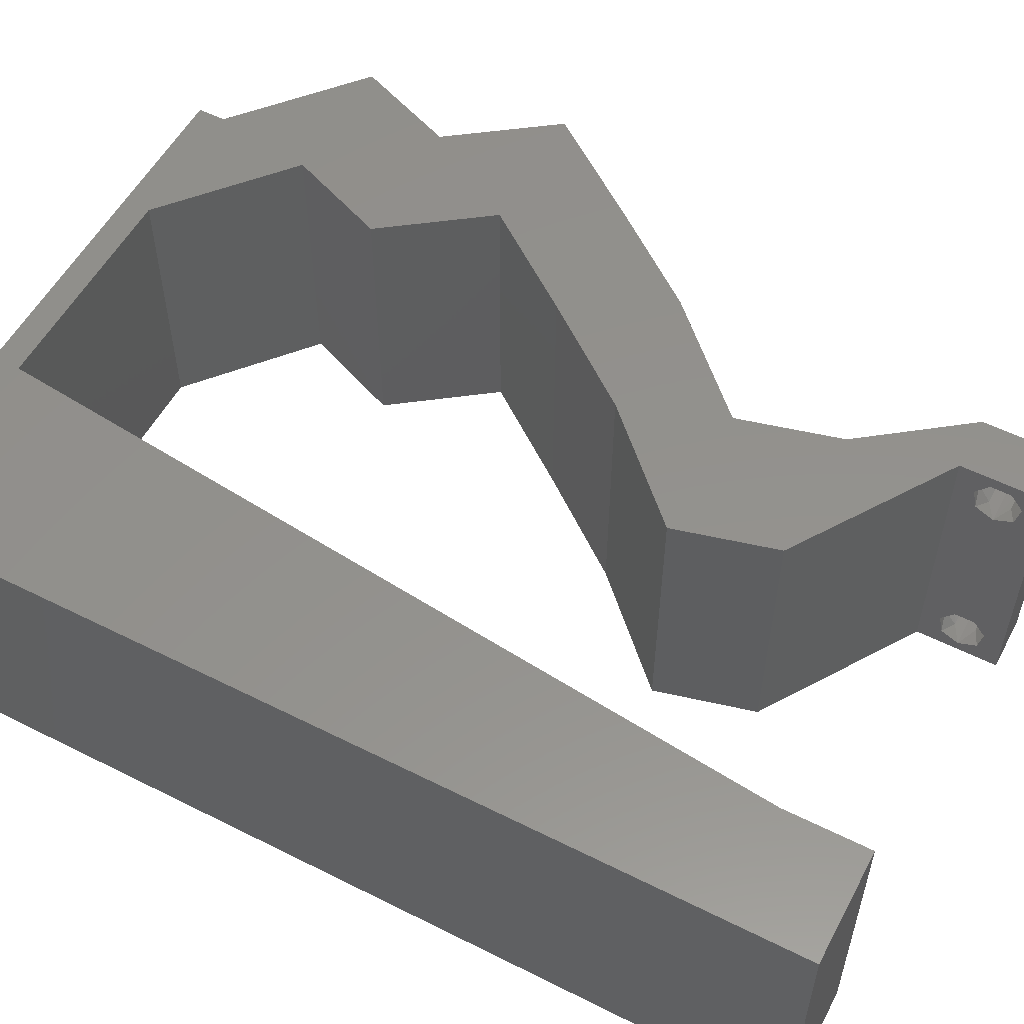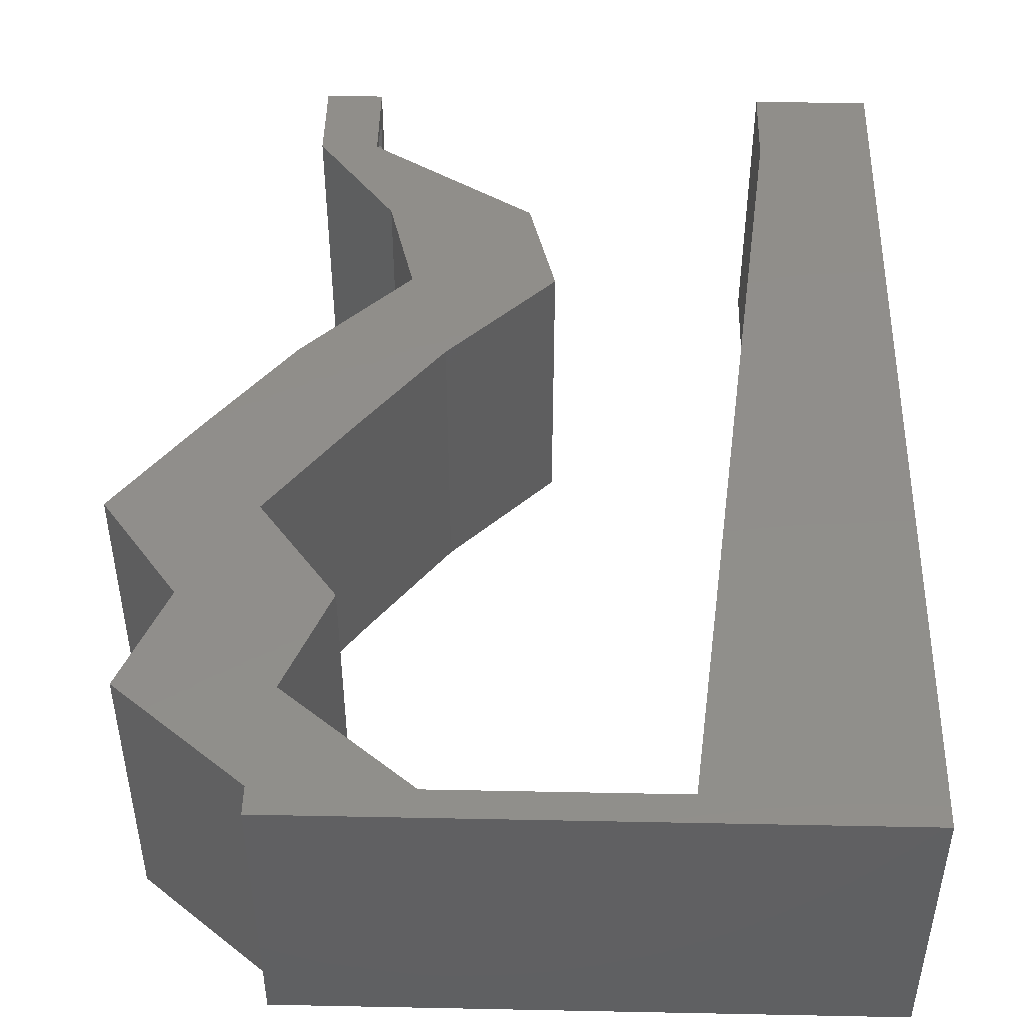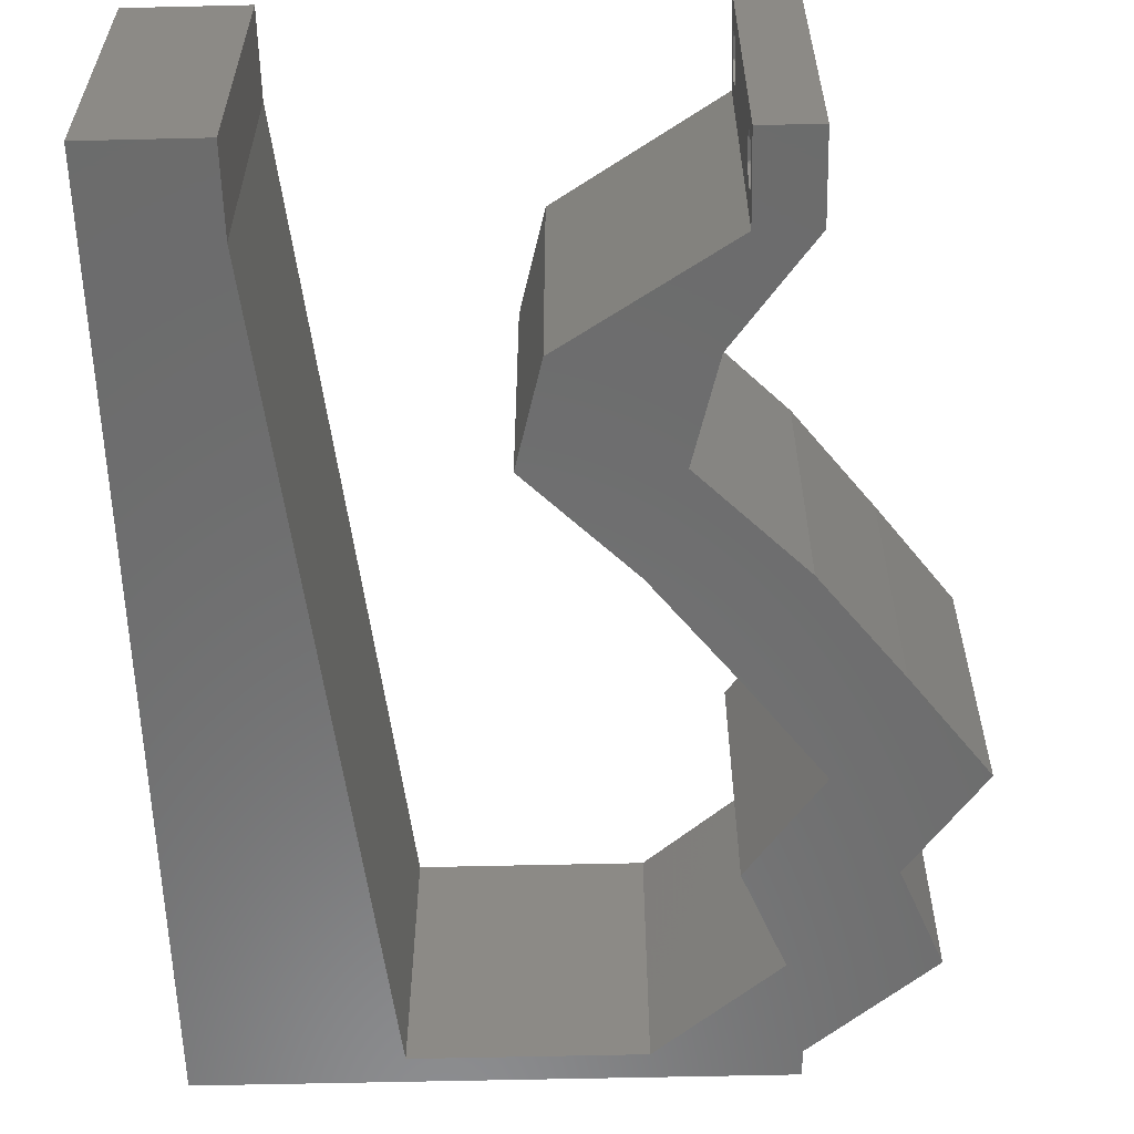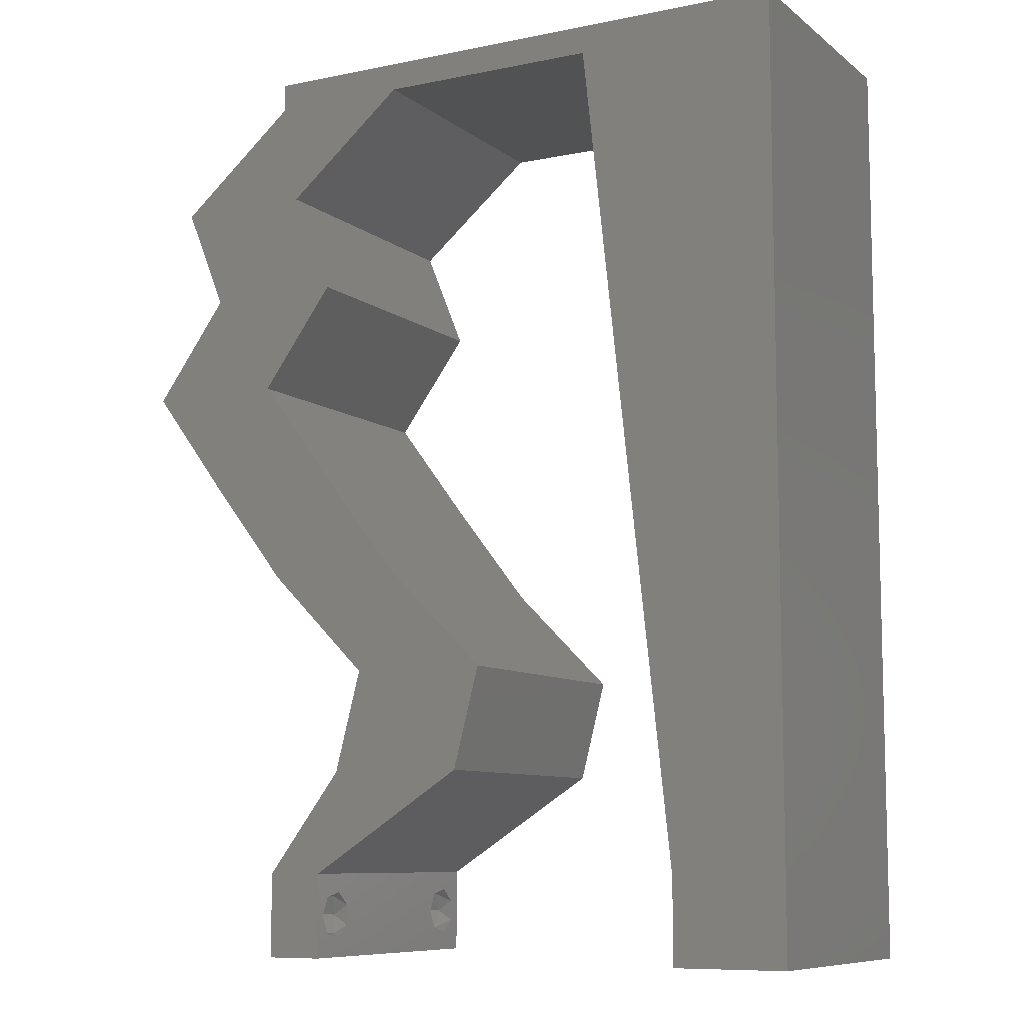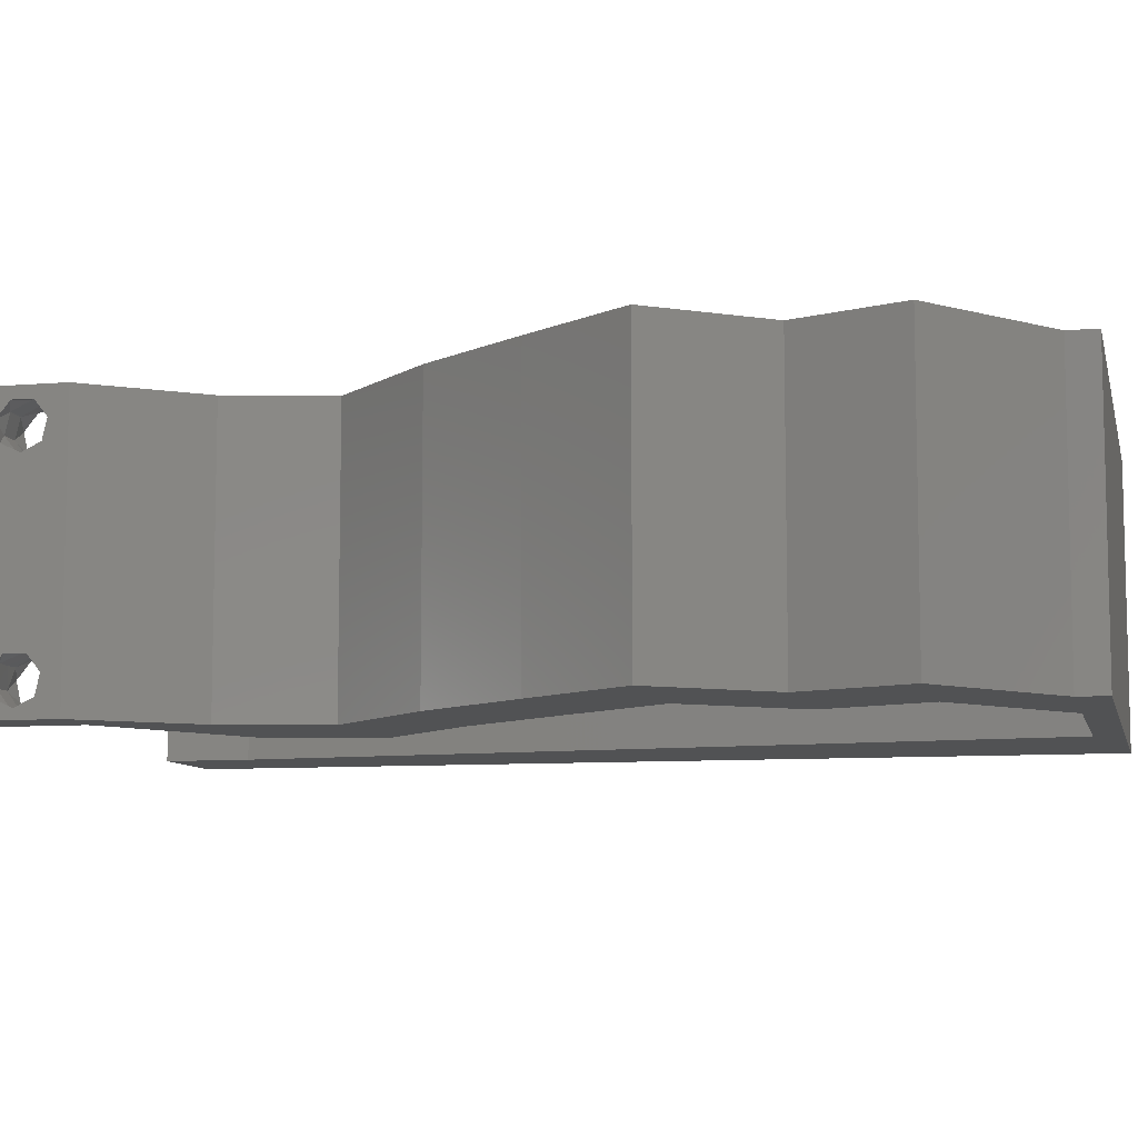
<metadata>
{"format":"stl","ext":"stl","renderer":"f3d","projection":"perspective","resolution":1024,"background":"white","views":[{"elev":55.0,"azim":-62.1,"up":"+Z"},{"elev":46.9,"azim":-178.7,"up":"+Z"},{"elev":-58.3,"azim":1.4,"up":"+Z"},{"elev":-8.9,"azim":-151.4,"up":"+Y"},{"elev":-8.4,"azim":103.1,"up":"+Z"}]}
</metadata>
<code>
# stl→obj: 244 verts, 492 faces
v 0.04 0 0.01
v 0.04 -0.006 0.01
v 0.04 -0.003738 0.003932
v 0.04 -0.003 0.0159
v 0.04 -0.004657 0.002778
v 0.04 -0.006 0
v 0.04 -0.004329 0.00134
v 0.04 -0.001671 0.00134
v 0.04 0 0
v 0.04 -0.001343 0.002778
v 0.04 -0.003 0.0007
v 0.04 -0.002262 0.01913
v 0.04 -0.001343 0.01798
v 0.04 0 0.02
v 0.04 -0.004657 0.01798
v 0.04 -0.003738 0.01913
v 0.04 -0.006 0.02
v 0.04 -0.004329 0.01654
v 0.04 -0.001671 0.01654
v 0.04 -0.002262 0.003932
v 0.036 -0.006 0.01
v 0.036 0 0.01
v 0.036 -0.003738 0.003932
v 0.036 -0.003 0.0159
v 0.036 -0.004329 0.00134
v 0.036 -0.006 0
v 0.036 -0.004657 0.002778
v 0.036 -0.001343 0.002778
v 0.036 0 0
v 0.036 -0.001671 0.00134
v 0.036 -0.003 0.0007
v 0.036 0 0.02
v 0.036 -0.001343 0.01798
v 0.036 -0.002262 0.01913
v 0.036 -0.003738 0.01913
v 0.036 -0.004657 0.01798
v 0.036 -0.006 0.02
v 0.036 -0.004329 0.01654
v 0.036 -0.001671 0.01654
v 0.036 -0.002262 0.003932
v 0.03267 0.01451 0.02
v 0.02282 0.01451 0.02
v 0.02901 0.009429 0.02
v 0.04868 0.05077 0.02
v 0.03882 0.05077 0.02
v 0.04572 0.04352 0.02
v 0.03586 0.04352 0.02
v 0.008 0 0.02
v 0 0 0.02
v 0.004 -0.003 0.02
v 0 -0.006 0.02
v 0.008 -0.006 0.02
v 0.03993 0.02176 0.02
v 0.03007 0.02176 0.02
v 0.01304 0.04642 0.02
v 0.01429 0.05802 0.02
v 0.009241 0.0527 0.02
v 0.004225 0.005929 0.02
v 0.04116 0.03626 0.02
v 0.03571 0.02901 0.02
v 0.02469 0.007253 0.02
v 0 0.06 0.02
v 0 0.048 0.02
v 0.04557 0.02901 0.02
v 0.05102 0.03626 0.02
v 0 0.024 0.02
v 0 0.012 0.02
v 0.004892 0.01795 0.02
v 0.009259 0.0116 0.02
v 0.01052 0.02321 0.02
v 0.01 0.06 0.02
v 0.03455 0.007253 0.02
v 0.006627 0.04126 0.02
v 0.03034 0.003626 0.02
v 0 0.036 0.02
v 0.00571 0.0296 0.02
v 0.038 -0.003 0.02
v 0.01178 0.03481 0.02
v 0.02 0.06 0.02
v 0.02222 0.05802 0.02
v 0.03 0.06 0.02
v 0.03014 0.05802 0.02
v 0.04 0.05802 0.02
v 0.04 0.06 0.02
v 0 -0.006 0.01
v 0 -0.003 0.015
v 0 0 0.01
v 0 -0.006 0
v 0 -0.003 0.005
v 0 0 0
v 0.004 -0.006 0.015
v 0.008 -0.006 0.01
v 0.004 -0.006 0.005
v 0.008 -0.006 0
v 0 0.06 0
v 0 0.051 0.0086
v 0 0.06 0.01
v 0 0.009 0.0114
v 0 0.048 0
v 0 0.0415 0.009767
v 0 0.03 0.01
v 0 0.036 0
v 0 0.024 0
v 0 0.0185 0.01023
v 0 0.012 0
v 0 0.005337 0.005128
v 0 0.05466 0.01487
v 0.03267 0.01451 0
v 0.02901 0.009429 0
v 0.02282 0.01451 0
v 0.04868 0.05077 0
v 0.04572 0.04352 0
v 0.03882 0.05077 0
v 0.03586 0.04352 0
v 0.008 0 0
v 0.004 -0.003 0
v 0.03993 0.02176 0
v 0.03007 0.02176 0
v 0.01304 0.04642 0
v 0.009241 0.0527 0
v 0.01429 0.05802 0
v 0.004225 0.005929 0
v 0.04116 0.03626 0
v 0.03571 0.02901 0
v 0.02469 0.007253 0
v 0.04557 0.02901 0
v 0.05102 0.03626 0
v 0.004892 0.01795 0
v 0.009259 0.0116 0
v 0.01052 0.02321 0
v 0.01 0.06 0
v 0.03455 0.007253 0
v 0.006627 0.04126 0
v 0.03034 0.003626 0
v 0.00571 0.0296 0
v 0.038 -0.003 0
v 0.01178 0.03481 0
v 0.02 0.06 0
v 0.02222 0.05802 0
v 0.03 0.06 0
v 0.03014 0.05802 0
v 0.04 0.06 0
v 0.04 0.05802 0
v 0.008 0 0.01
v 0.008 -0.003 0.015
v 0.008 -0.003 0.005
v 0.015 0.06 0.01134
v 0.025 0.06 0.008977
v 0.006575 0.06 0.007337
v 0.03344 0.06 0.01273
v 0.04 0.06 0.01
v 0.03407 0.06 0.005945
v 0.005798 0.06 0.01422
v 0.04 0.05802 0.01
v 0.04434 0.0544 0.005676
v 0.04434 0.0544 0.01427
v 0.04868 0.05077 0.01
v 0.0472 0.04714 0.015
v 0.04572 0.04352 0.01
v 0.0472 0.04714 0.005
v 0.04837 0.03989 0.015
v 0.05102 0.03626 0.01
v 0.04837 0.03989 0.005
v 0.0483 0.03264 0.015
v 0.04557 0.02901 0.01
v 0.0483 0.03264 0.005
v 0.04275 0.02539 0.015
v 0.03993 0.02176 0.01
v 0.04275 0.02539 0.005
v 0.0363 0.01813 0.005
v 0.0363 0.01813 0.015
v 0.03267 0.01451 0.01
v 0.03361 0.01088 0.015
v 0.03455 0.007253 0.01
v 0.03361 0.01088 0.005
v 0.03727 0.003626 0.015
v 0.03727 0.003626 0.005
v 0.02469 0.007253 0.01
v 0.02865 0.004714 0.015
v 0.03227 0.002393 0.015
v 0.02865 0.004714 0.005
v 0.03227 0.002393 0.005
v 0.03042 0.003578 0.01
v 0.02375 0.01088 0.015
v 0.02282 0.01451 0.01
v 0.02375 0.01088 0.005
v 0.02644 0.01813 0.005
v 0.02644 0.01813 0.015
v 0.03007 0.02176 0.01
v 0.03289 0.02539 0.015
v 0.03571 0.02901 0.01
v 0.03289 0.02539 0.005
v 0.03844 0.03264 0.015
v 0.04116 0.03626 0.01
v 0.03844 0.03264 0.005
v 0.03851 0.03989 0.015
v 0.03586 0.04352 0.01
v 0.03851 0.03989 0.005
v 0.03734 0.04714 0.015
v 0.03882 0.05077 0.01
v 0.03734 0.04714 0.005
v 0.03448 0.0544 0.005676
v 0.03448 0.0544 0.01427
v 0.03014 0.05802 0.01
v 0.02244 0.05802 0.007965
v 0.01429 0.05802 0.01
v 0.02493 0.05802 0.01438
v 0.01963 0.05802 0.01447
v 0.008944 0.008703 0.01159
v 0.01335 0.04932 0.01159
v 0.009941 0.01789 0.01027
v 0.01115 0.02901 0.01
v 0.01235 0.04013 0.01027
v 0.01371 0.05262 0.005
v 0.0385 -0.002262 0.01607
v 0.03873 -0.003738 0.01607
v 0.03726 -0.003758 0.01608
v 0.03712 -0.002262 0.01607
v 0.03727 -0.004657 0.01722
v 0.03873 -0.004329 0.01866
v 0.03875 -0.004657 0.01722
v 0.03873 -0.001671 0.01866
v 0.03727 -0.001343 0.01722
v 0.03875 -0.001343 0.01722
v 0.03727 -0.003 0.0193
v 0.03875 -0.003 0.0193
v 0.03725 -0.001671 0.01866
v 0.03725 -0.004329 0.01866
v 0.0375 -0.003738 0.0008684
v 0.03727 -0.002262 0.0008684
v 0.03874 -0.002242 0.0008785
v 0.03888 -0.003738 0.0008684
v 0.03873 -0.001343 0.002022
v 0.03725 -0.001343 0.002022
v 0.03802 -0.004336 0.003451
v 0.03727 -0.003 0.0041
v 0.03875 -0.003 0.0041
v 0.03798 -0.001664 0.003451
v 0.03915 -0.004329 0.00346
v 0.03873 -0.004657 0.002022
v 0.03725 -0.004657 0.002022
v 0.03913 -0.001674 0.003464
v 0.03684 -0.001671 0.00346
v 0.03686 -0.004326 0.003464
f 1 2 3
f 1 4 2
f 5 6 7
f 8 9 10
f 11 9 8
f 7 6 11
f 12 13 14
f 15 16 17
f 16 14 17
f 12 14 16
f 17 18 15
f 6 9 11
f 5 2 6
f 14 19 1
f 13 19 14
f 17 2 18
f 9 1 10
f 1 19 4
f 2 4 18
f 20 1 3
f 10 1 20
f 3 2 5
f 21 22 23
f 21 24 22
f 25 26 27
f 28 29 30
f 29 31 30
f 25 31 26
f 32 33 34
f 35 36 37
f 37 32 35
f 37 36 38
f 35 32 34
f 32 39 33
f 29 26 31
f 28 22 29
f 37 38 21
f 22 39 32
f 26 21 27
f 38 24 21
f 24 39 22
f 27 21 23
f 23 22 40
f 40 22 28
f 41 42 43
f 44 45 46
f 45 47 46
f 48 49 50
f 51 52 50
f 41 53 54
f 55 56 57
f 49 48 58
f 46 47 59
f 54 53 60
f 42 61 43
f 62 63 57
f 53 64 60
f 65 46 59
f 60 64 59
f 66 67 68
f 64 65 59
f 69 70 68
f 56 71 57
f 72 41 43
f 57 63 73
f 55 57 73
f 69 67 58
f 61 74 43
f 75 66 76
f 37 17 77
f 70 78 76
f 74 72 43
f 52 48 50
f 49 51 50
f 70 66 68
f 67 69 68
f 14 32 77
f 63 75 73
f 76 78 73
f 75 76 73
f 78 55 73
f 66 70 76
f 67 49 58
f 17 14 77
f 32 37 77
f 56 79 71
f 79 56 80
f 48 69 58
f 81 79 80
f 71 62 57
f 82 83 84
f 81 82 84
f 83 45 44
f 82 45 83
f 42 41 54
f 14 72 32
f 72 74 32
f 82 81 80
f 85 86 87
f 49 86 51
f 88 89 90
f 87 89 85
f 51 86 85
f 87 86 49
f 85 89 88
f 90 89 87
f 52 91 92
f 85 91 51
f 88 93 85
f 92 93 94
f 51 91 52
f 92 91 85
f 94 93 88
f 85 93 92
f 95 96 97
f 49 98 87
f 99 96 95
f 67 98 49
f 100 101 75
f 102 101 100
f 102 100 99
f 75 101 66
f 103 101 102
f 66 104 67
f 66 101 104
f 63 100 75
f 105 104 103
f 104 101 103
f 90 106 105
f 62 107 63
f 63 96 100
f 105 98 104
f 63 107 96
f 105 106 98
f 104 98 67
f 100 96 99
f 97 107 62
f 87 106 90
f 98 106 87
f 96 107 97
f 108 109 110
f 111 112 113
f 113 112 114
f 115 116 90
f 88 116 94
f 117 108 118
f 119 120 121
f 90 122 115
f 114 112 123
f 124 117 118
f 110 109 125
f 95 120 99
f 126 117 124
f 112 127 123
f 123 126 124
f 103 128 105
f 127 126 123
f 129 128 130
f 121 120 131
f 132 109 108
f 120 133 99
f 119 133 120
f 129 122 105
f 125 109 134
f 102 135 103
f 26 136 6
f 130 135 137
f 134 109 132
f 94 116 115
f 90 116 88
f 130 128 103
f 105 128 129
f 9 136 29
f 99 133 102
f 135 133 137
f 102 133 135
f 137 133 119
f 103 135 130
f 105 122 90
f 6 136 9
f 29 136 26
f 121 131 138
f 121 138 139
f 115 122 129
f 139 138 140
f 131 120 95
f 141 142 143
f 140 142 141
f 113 143 111
f 141 143 113
f 108 110 118
f 9 29 132
f 29 134 132
f 139 140 141
f 144 145 92
f 52 145 48
f 115 146 94
f 92 146 144
f 48 145 144
f 92 145 52
f 94 146 92
f 144 146 115
f 131 147 138
f 81 148 79
f 147 148 138
f 79 148 147
f 131 149 147
f 81 150 148
f 138 148 140
f 79 147 71
f 95 149 131
f 97 149 95
f 84 150 81
f 151 150 84
f 148 152 140
f 147 153 71
f 150 152 148
f 149 153 147
f 140 152 142
f 142 152 151
f 62 153 97
f 71 153 62
f 97 153 149
f 151 152 150
f 151 84 83
f 154 151 83
f 143 142 151
f 143 151 154
f 143 155 111
f 44 156 83
f 83 156 154
f 157 156 44
f 156 155 154
f 157 155 156
f 111 155 157
f 154 155 143
f 44 158 157
f 159 158 46
f 157 160 111
f 112 160 159
f 46 158 44
f 157 158 159
f 111 160 112
f 159 160 157
f 46 161 159
f 162 161 65
f 127 163 162
f 159 163 112
f 65 161 46
f 159 161 162
f 112 163 127
f 162 163 159
f 65 164 162
f 165 164 64
f 162 166 127
f 126 166 165
f 162 164 165
f 64 164 65
f 127 166 126
f 165 166 162
f 64 167 165
f 168 167 53
f 165 169 126
f 117 169 168
f 53 167 64
f 165 167 168
f 126 169 117
f 168 169 165
f 117 170 108
f 41 171 53
f 53 171 168
f 172 171 41
f 171 170 168
f 172 170 171
f 168 170 117
f 108 170 172
f 41 173 172
f 174 173 72
f 172 175 108
f 132 175 174
f 72 173 41
f 172 173 174
f 108 175 132
f 174 175 172
f 72 176 174
f 1 176 14
f 174 177 132
f 9 177 1
f 14 176 72
f 1 177 174
f 174 176 1
f 132 177 9
f 2 17 37
f 21 2 37
f 26 6 2
f 26 2 21
f 178 179 61
f 32 180 22
f 125 181 178
f 22 182 29
f 74 180 32
f 61 179 74
f 29 182 134
f 134 181 125
f 179 180 74
f 134 182 181
f 182 183 181
f 179 183 180
f 180 183 22
f 22 183 182
f 178 183 179
f 181 183 178
f 61 184 178
f 185 184 42
f 178 186 125
f 110 186 185
f 178 184 185
f 42 184 61
f 125 186 110
f 185 186 178
f 110 187 118
f 54 188 42
f 42 188 185
f 189 188 54
f 189 187 188
f 188 187 185
f 185 187 110
f 118 187 189
f 54 190 189
f 191 190 60
f 189 192 118
f 124 192 191
f 60 190 54
f 189 190 191
f 191 192 189
f 118 192 124
f 60 193 191
f 194 193 59
f 191 195 124
f 123 195 194
f 59 193 60
f 191 193 194
f 194 195 191
f 124 195 123
f 59 196 194
f 197 196 47
f 114 198 197
f 194 198 123
f 47 196 59
f 194 196 197
f 123 198 114
f 197 198 194
f 47 199 197
f 200 199 45
f 197 201 114
f 113 201 200
f 45 199 47
f 197 199 200
f 114 201 113
f 200 201 197
f 113 202 141
f 82 203 45
f 204 203 82
f 45 203 200
f 203 202 200
f 141 202 204
f 204 202 203
f 200 202 113
f 139 205 121
f 141 205 139
f 121 205 206
f 204 205 141
f 82 207 204
f 206 208 56
f 56 208 80
f 80 207 82
f 207 205 204
f 207 208 205
f 205 208 206
f 80 208 207
f 129 209 115
f 56 210 206
f 144 209 48
f 55 210 56
f 48 209 69
f 69 211 70
f 130 211 129
f 211 212 70
f 130 212 211
f 137 212 130
f 213 212 137
f 78 212 213
f 70 212 78
f 78 213 55
f 119 213 137
f 211 209 129
f 119 210 213
f 119 214 210
f 121 214 119
f 69 209 211
f 213 210 55
f 206 214 121
f 210 214 206
f 115 209 144
f 24 4 215
f 4 24 216
f 216 24 217
f 24 215 218
f 219 220 221
f 222 223 224
f 220 225 226
f 225 222 226
f 223 222 227
f 220 219 228
f 222 225 227
f 225 220 228
f 216 219 221
f 219 216 217
f 223 215 224
f 215 223 218
f 13 12 222
f 16 15 220
f 35 34 225
f 38 36 219
f 33 39 223
f 222 12 226
f 16 220 226
f 220 15 221
f 13 222 224
f 225 34 227
f 33 223 227
f 219 36 228
f 35 225 228
f 15 18 221
f 19 13 224
f 12 16 226
f 34 33 227
f 36 35 228
f 215 19 224
f 18 4 216
f 18 216 221
f 38 219 217
f 223 39 218
f 4 19 215
f 39 24 218
f 24 38 217
f 11 31 229
f 31 11 230
f 230 11 231
f 11 229 232
f 230 233 234
f 235 236 237
f 236 238 237
f 233 230 231
f 235 237 239
f 240 229 241
f 237 238 242
f 238 236 243
f 236 235 244
f 229 240 232
f 234 233 238
f 240 241 235
f 8 10 233
f 23 40 236
f 5 7 240
f 28 30 234
f 25 27 241
f 20 3 237
f 229 25 241
f 30 31 230
f 30 230 234
f 240 235 239
f 234 238 243
f 238 233 242
f 8 233 231
f 233 10 242
f 235 241 244
f 5 240 239
f 236 40 243
f 23 236 244
f 241 27 244
f 240 7 232
f 237 3 239
f 28 234 243
f 20 237 242
f 31 25 229
f 7 11 232
f 10 20 242
f 27 23 244
f 3 5 239
f 40 28 243
f 11 8 231

</code>
